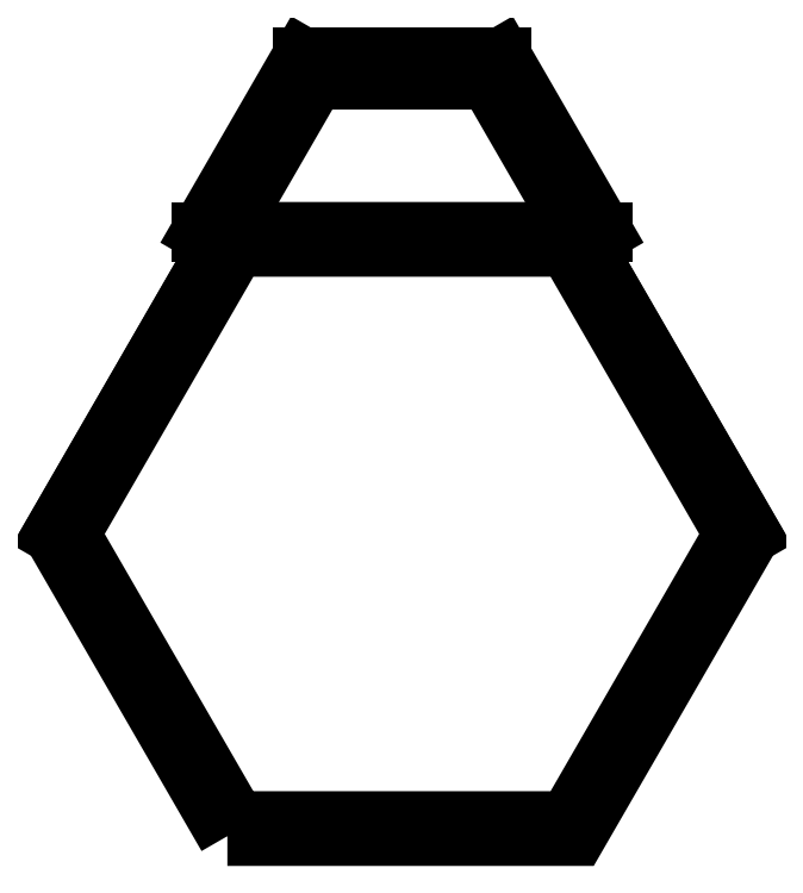
<metadata>
{"format":"dxf","ext":"dxf","renderer":"ezdxf+matplotlib","layout":"modelspace","background":"white","min_lineweight":24,"dpi":150}
</metadata>
<code>
0
SECTION
2
ENTITIES
0
LWPOLYLINE
8
0
90
6
70
1
43
0
10
-43.57
20
-75.47
10
-87.14
20
6.128e-13
10
-43.57
20
75.47
10
43.57
20
75.47
10
87.14
20
3.109e-13
10
43.57
20
-75.47
0
LWPOLYLINE
8
0
90
6
70
1
43
0
10
-45.88
20
-79.47
10
45.88
20
-79.47
10
91.76
20
-2.842e-13
10
45.88
20
79.47
10
-45.88
20
79.47
10
-91.76
20
5.418e-13
0
LINE
8
0
10
91.76
20
-2.842e-13
30
0
11
45.88
21
79.47
31
0
0
LINE
8
0
10
-45.88
20
79.47
30
0
11
-91.76
21
5.418e-13
31
0
0
LINE
8
0
10
-45.88
20
79.47
30
0
11
-22.79
21
119.5
31
0
0
LINE
8
0
10
-22.79
20
119.5
30
0
11
22.79
21
119.5
31
0
0
LINE
8
0
10
45.88
20
79.47
30
0
11
22.79
21
119.5
31
0
0
LINE
8
0
10
-45.88
20
79.47
30
0
11
-52.81
21
79.47
31
0
0
LINE
8
0
10
-52.81
20
79.47
30
0
11
-26.25
21
125.5
31
0
0
LINE
8
0
10
-26.25
20
125.5
30
0
11
26.25
21
125.5
31
0
0
LINE
8
0
10
26.25
20
125.5
30
0
11
52.81
21
79.47
31
0
0
LINE
8
0
10
52.81
20
79.47
30
0
11
45.88
21
79.47
31
0
0
ENDSEC
0
EOF

</code>
